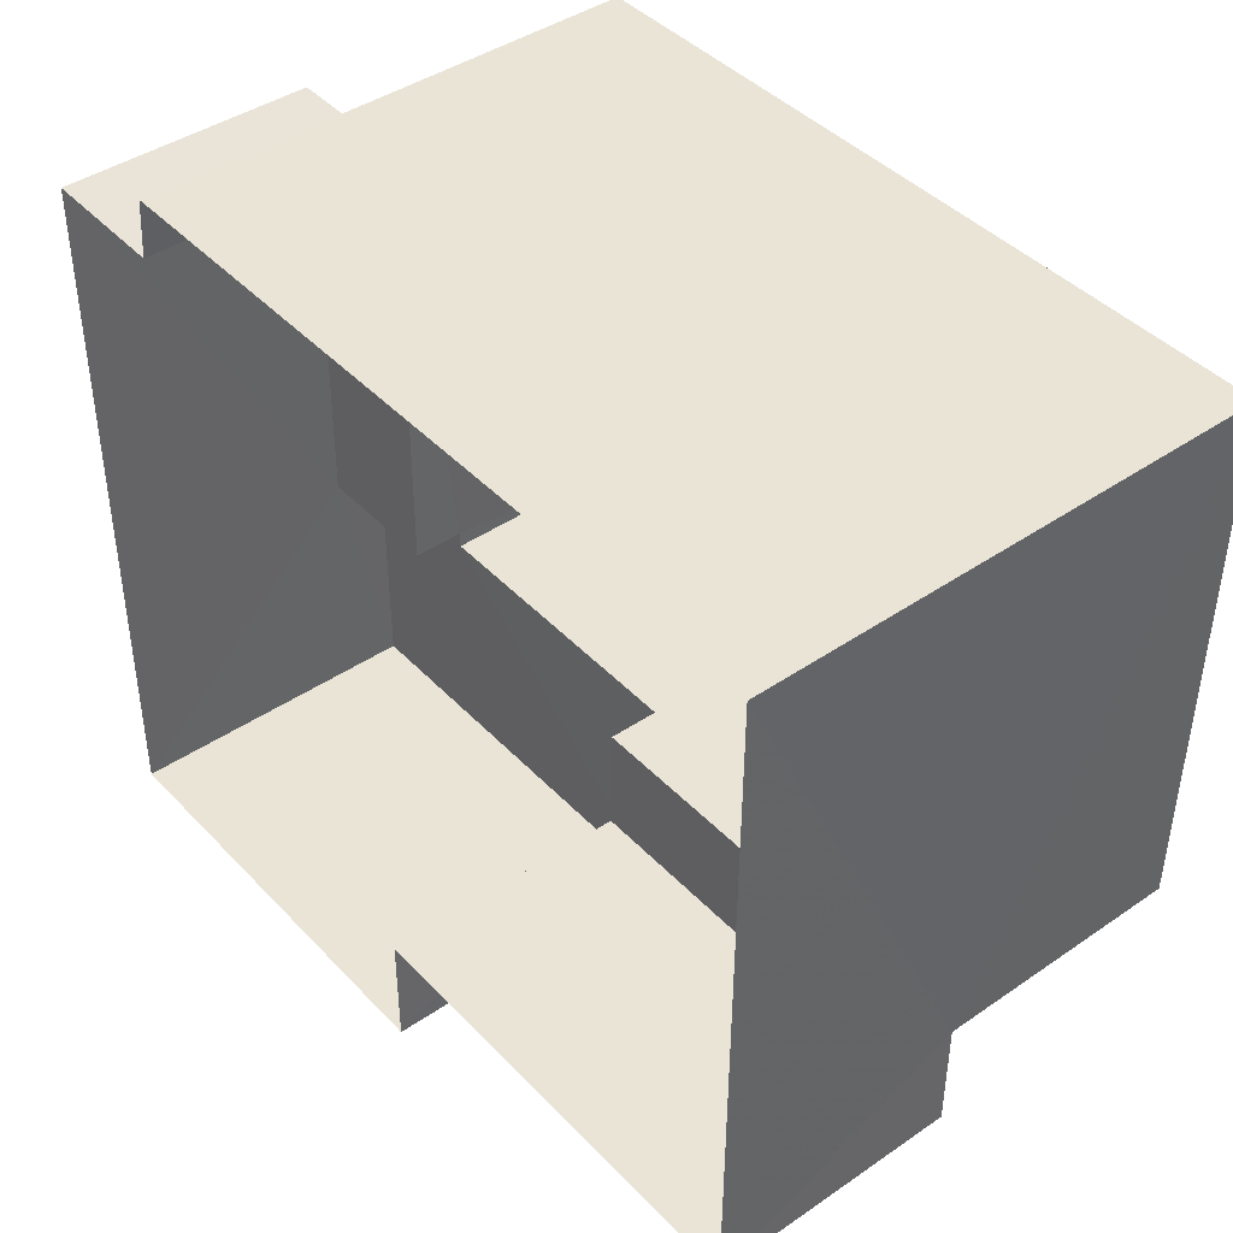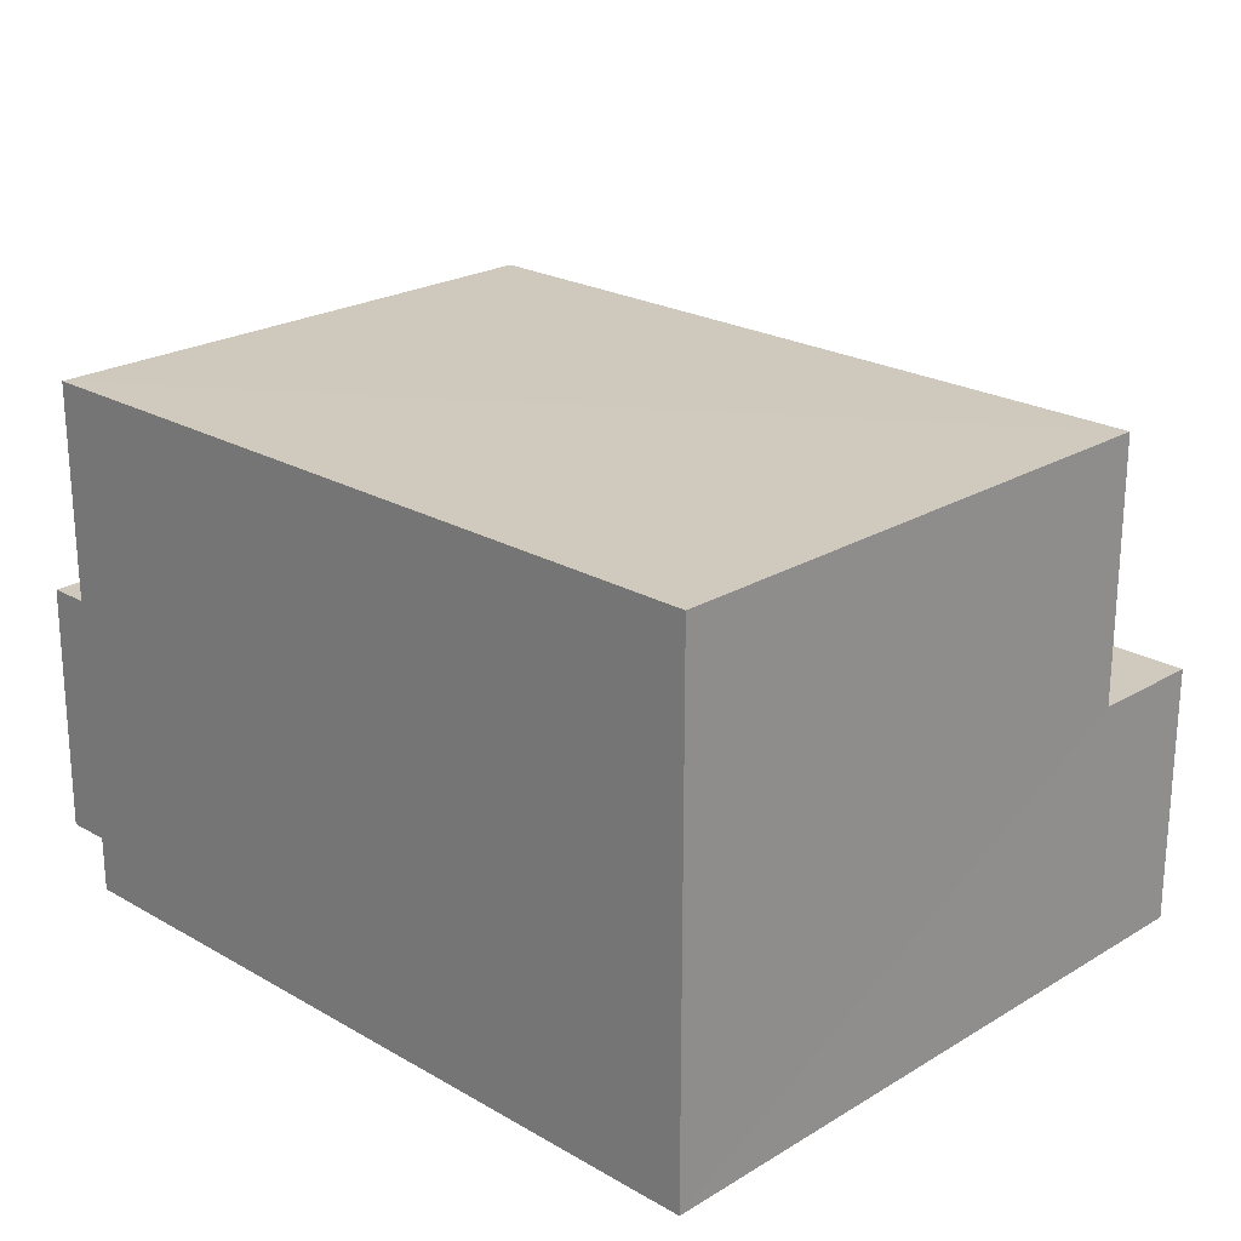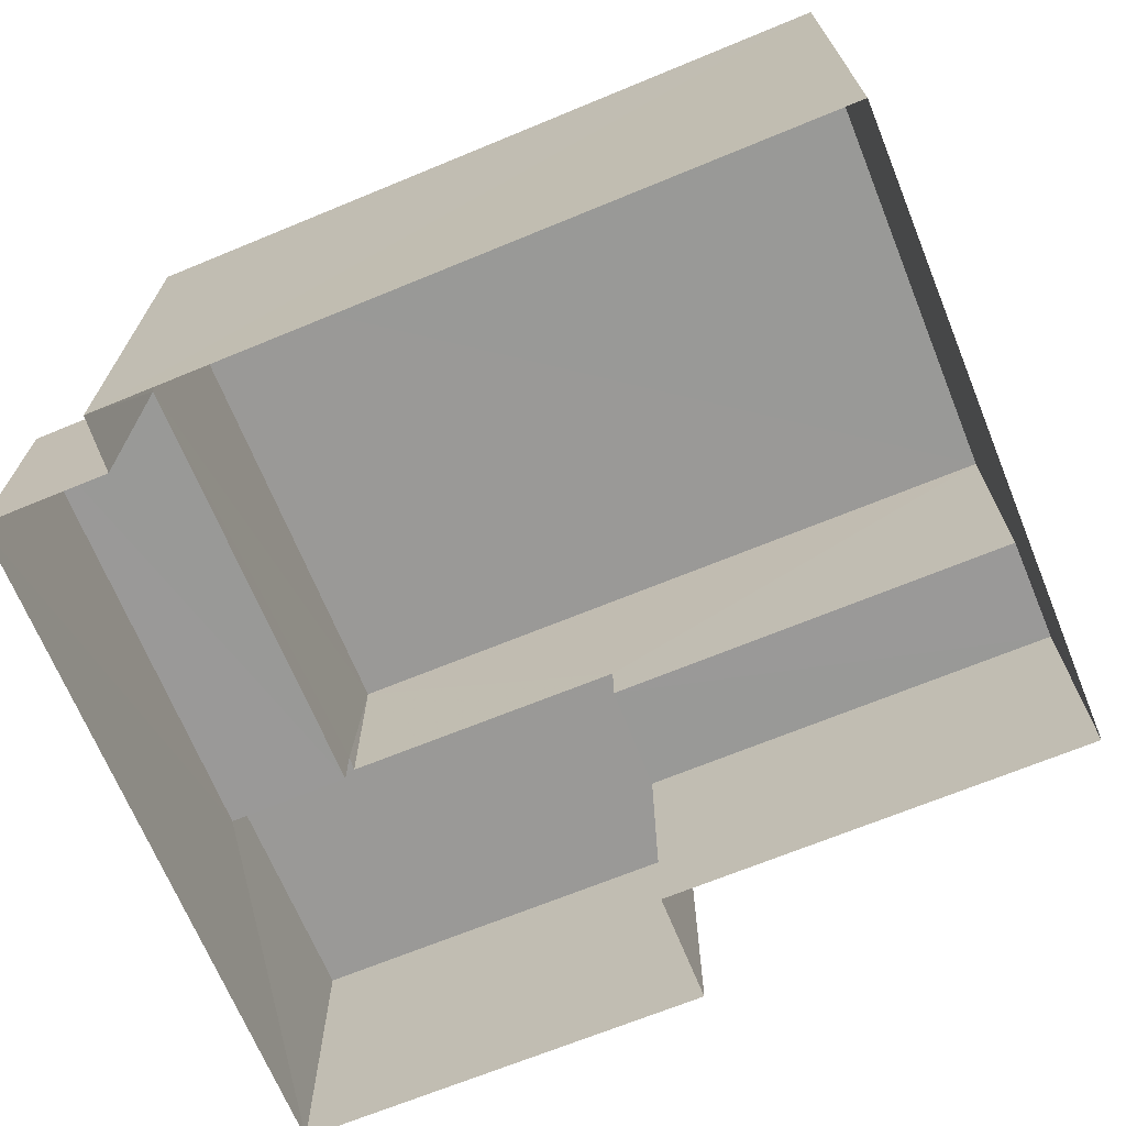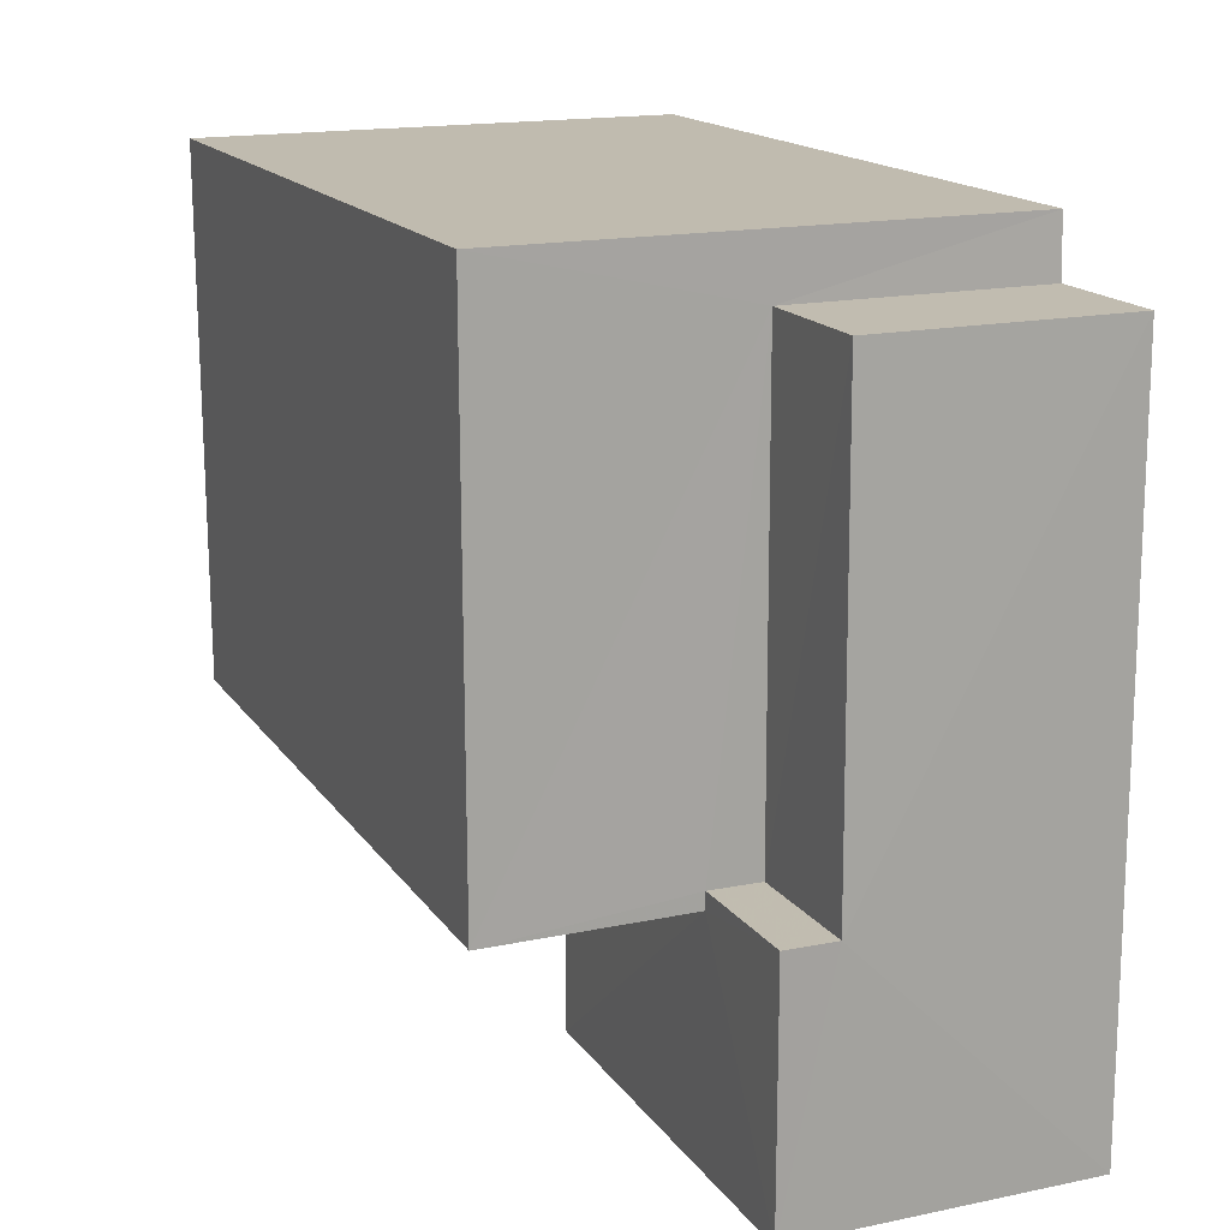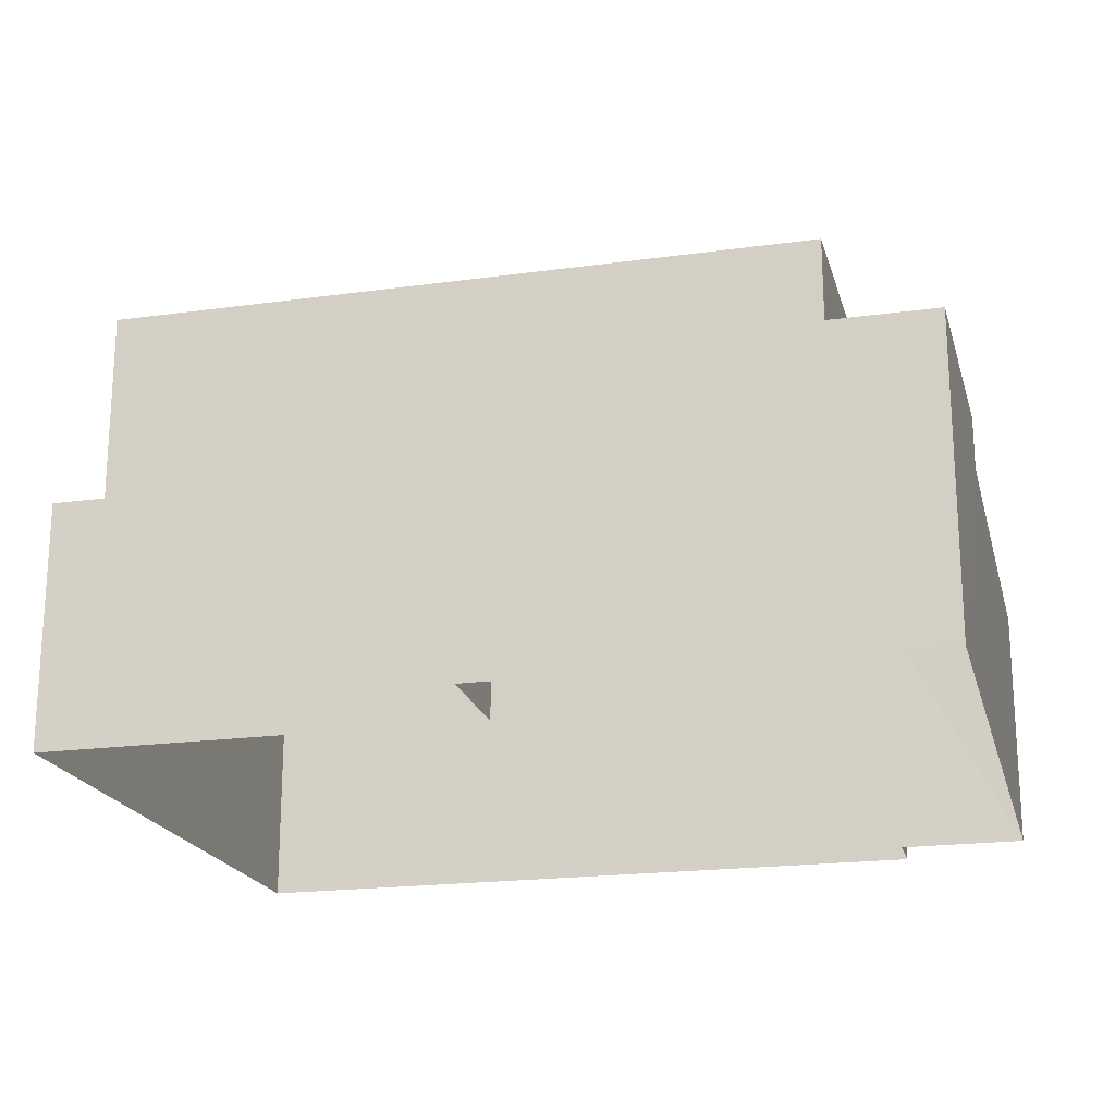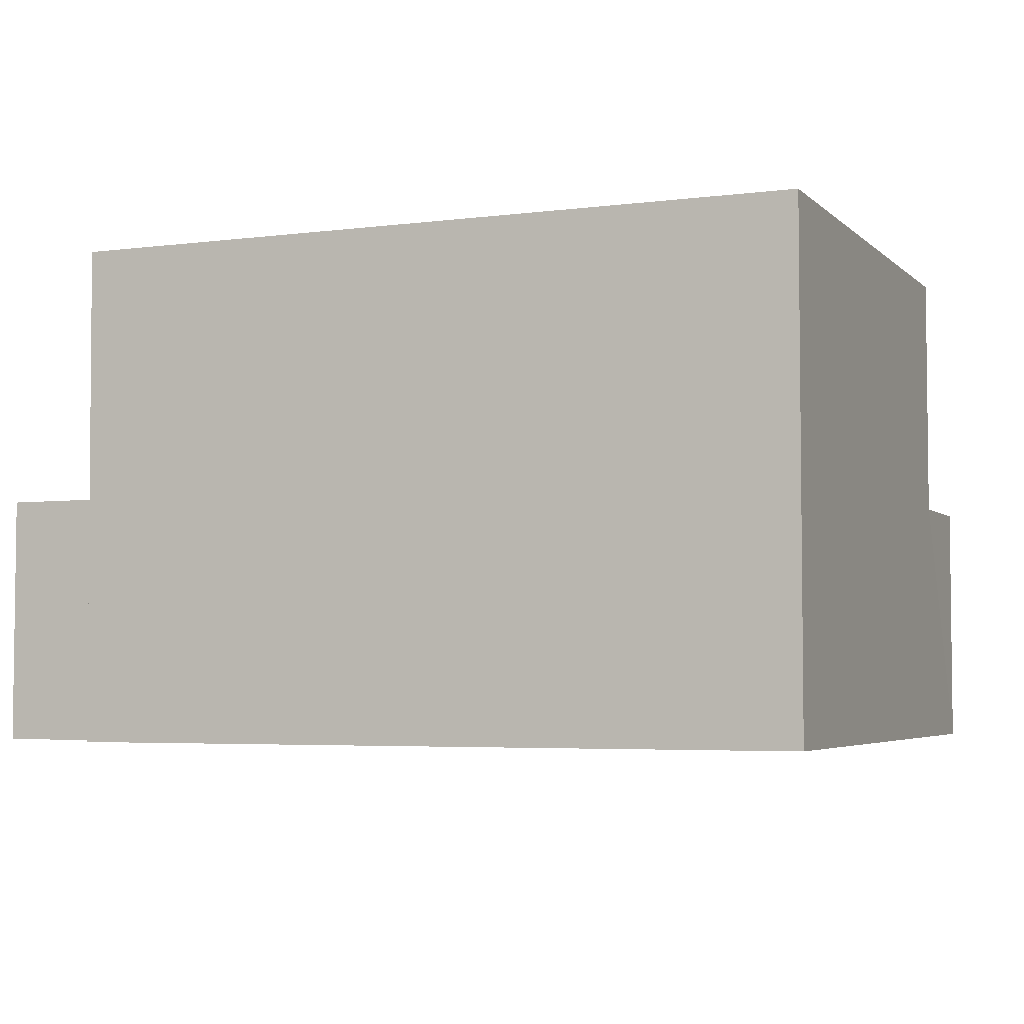
<metadata>
{"format":"obj","ext":"obj","renderer":"f3d","projection":"perspective","resolution":1024,"background":"white","views":[{"elev":42.3,"azim":-129.3,"up":"+Y"},{"elev":22.8,"azim":-135.2,"up":"+Z"},{"elev":-68.9,"azim":-157.3,"up":"+Z"},{"elev":16.6,"azim":67.1,"up":"+Y"},{"elev":-20.0,"azim":14.6,"up":"+Z"},{"elev":-4.3,"azim":-156.7,"up":"+Z"}]}
</metadata>
<code>
v -3.159e+05 4.049e+04 4.359
v -3.159e+05 4.049e+04 4.359
v -3.159e+05 4.049e+04 4.356
v -3.159e+05 4.05e+04 4.36
v -3.159e+05 4.05e+04 4.36
v -3.159e+05 4.049e+04 4.362
v -3.159e+05 4.05e+04 4.365
v -3.159e+05 4.05e+04 4.361
v -3.159e+05 4.049e+04 7.549
v -3.159e+05 4.049e+04 7.551
v -3.159e+05 4.049e+04 7.551
v -3.159e+05 4.049e+04 7.548
v -3.159e+05 4.049e+04 8.204
v -3.159e+05 4.049e+04 8.203
v -3.159e+05 4.049e+04 8.202
v -3.159e+05 4.049e+04 8.201
v -3.159e+05 4.049e+04 8.202
v -3.159e+05 4.049e+04 8.202
v -3.159e+05 4.049e+04 10.73
v -3.159e+05 4.049e+04 10.72
v -3.159e+05 4.05e+04 10.72
v -3.159e+05 4.05e+04 10.73
v -3.159e+05 4.049e+04 7.547
v -3.159e+05 4.05e+04 7.549
v -3.159e+05 4.05e+04 7.55
v -3.159e+05 4.049e+04 7.547
f 1 2 3
f 4 3 5
f 2 6 7
f 8 5 7
f 3 2 5
f 5 2 7
f 9 10 11
f 12 9 11
f 13 14 15
f 14 16 15
f 15 17 18
f 15 16 17
f 19 20 21
f 22 19 21
f 23 24 25
f 23 26 24
f 26 18 17
f 26 23 18
f 2 1 12
f 1 14 12
f 12 13 9
f 12 14 13
f 25 24 4
f 5 25 4
f 2 11 6
f 2 12 11
f 14 1 3
f 16 14 3
f 13 19 10
f 10 9 13
f 20 19 13
f 15 20 13
f 5 8 25
f 8 21 25
f 23 25 18
f 25 21 20
f 18 20 15
f 18 25 20
f 22 8 7
f 22 21 8
f 6 10 7
f 7 10 22
f 6 11 10
f 22 10 19
f 4 26 3
f 3 26 16
f 4 24 26
f 16 26 17

</code>
